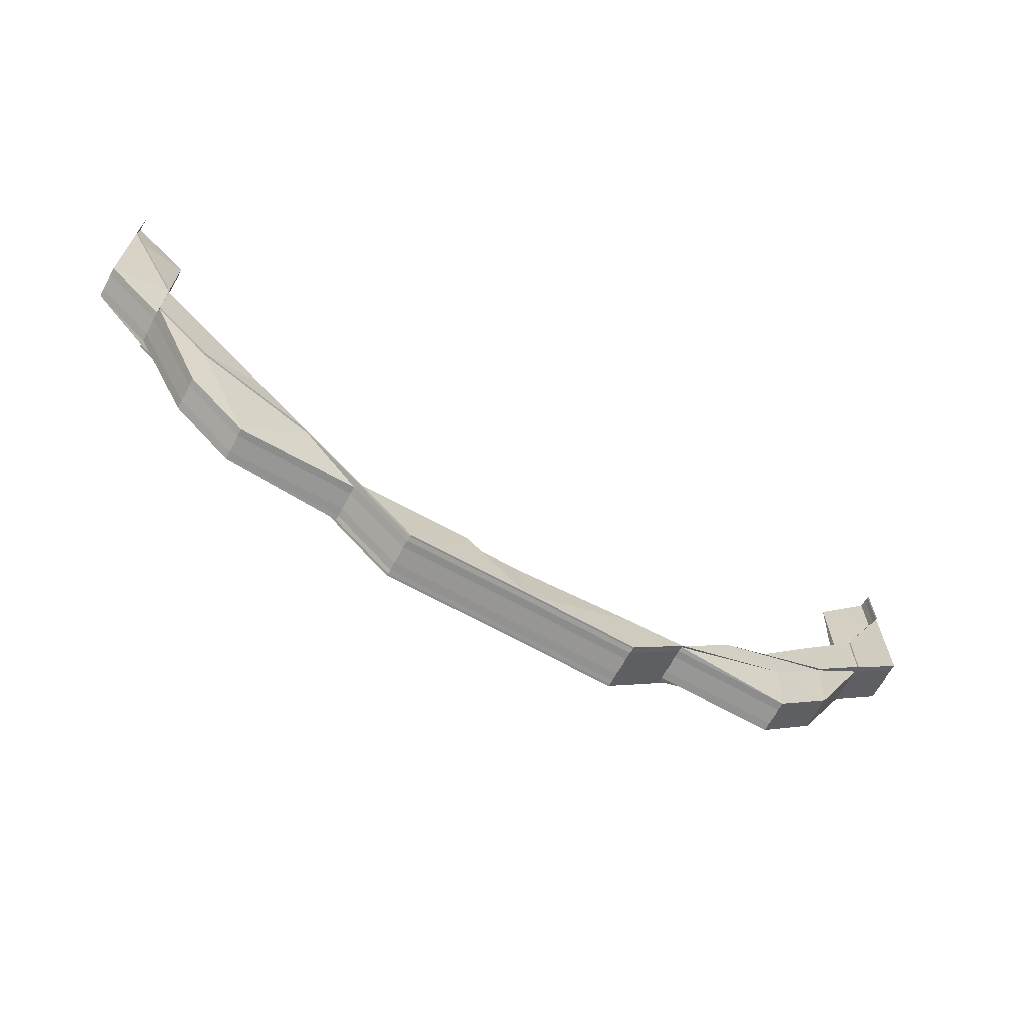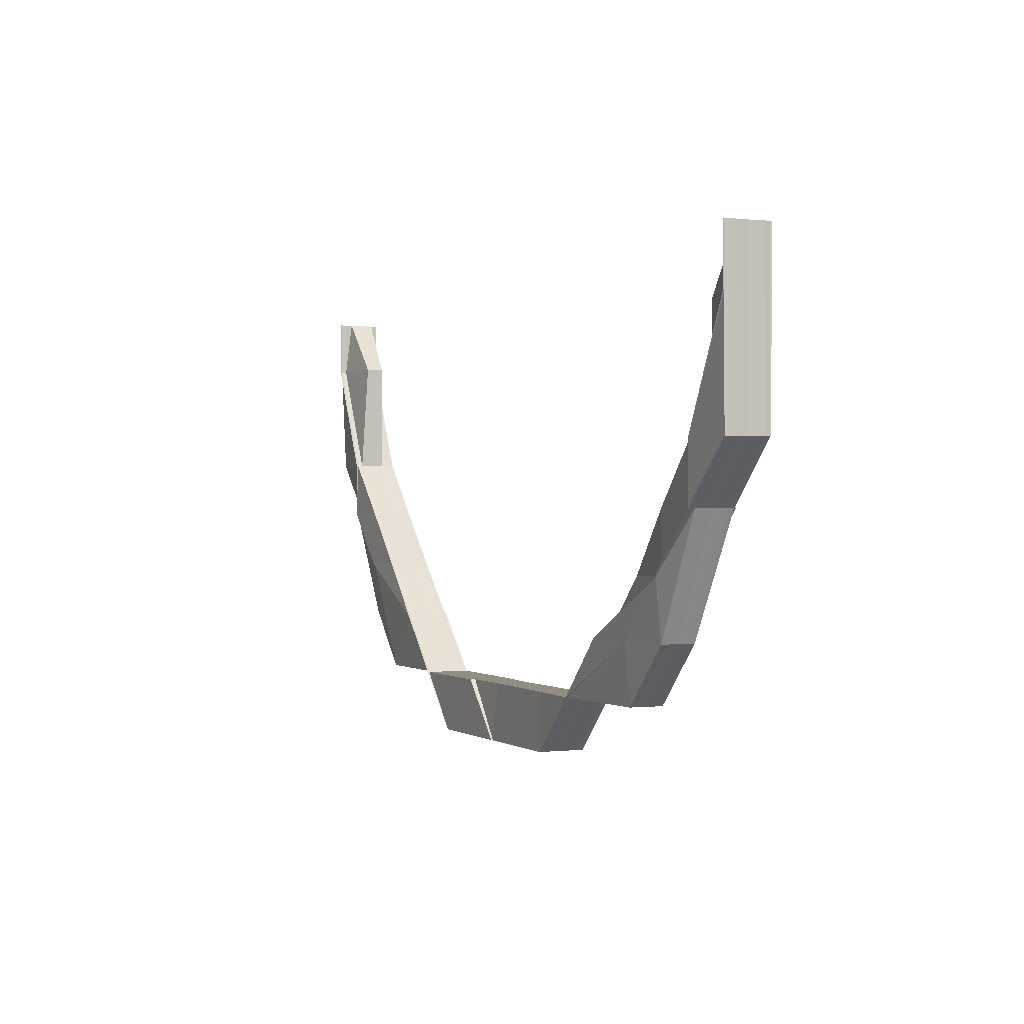
<metadata>
{"format":"obj","ext":"obj","renderer":"f3d","projection":"perspective","resolution":1024,"background":"white","views":[{"elev":-67.0,"azim":150.9,"up":"+Y"},{"elev":-0.4,"azim":-114.1,"up":"+Y"}]}
</metadata>
<code>
o 7194
v 2231 1880 7.704
v 2231 1880 7.704
v 2231 1880 7.706
v 2231 1880 7.707
v 2231 1880 7.707
v 2231 1880 7.708
v 2231 1880 7.708
v 2231 1880 7.708
v 2231 1880 7.708
v 2231 1880 7.708
v 2231 1880 7.706
v 2231 1880 7.706
v 2231 1880 7.706
v 2231 1880 7.704
v 2231 1880 7.706
v 2231 1880 7.707
v 2231 1880 7.706
v 2231 1880 7.706
v 2231 1880 7.707
v 2231 1880 7.706
v 2231 1880 7.704
v 2231 1880 7.707
v 2231 1880 7.707
v 2231 1880 7.708
v 2231 1880 7.708
v 2231 1880 7.708
v 2231 1880 7.708
v 2231 1880 7.708
v 2231 1880 7.702
v 2231 1880 7.704
v 2231 1880 7.702
v 2231 1880 7.704
v 2231 1880 7.704
v 2231 1880 7.706
v 2231 1880 7.704
v 2231 1880 7.702
v 2231 1880 7.702
v 2231 1880 7.701
v 2231 1880 7.701
v 2231 1880 7.701
v 2231 1880 7.7
v 2231 1880 7.7
v 2231 1880 7.7
v 2231 1880 7.7
v 2231 1880 7.7
v 2231 1880 7.707
v 2231 1880 7.706
v 2231 1880 7.708
v 2231 1880 7.707
v 2231 1880 7.708
v 2231 1880 7.707
v 2231 1880 7.708
v 2231 1880 7.708
v 2231 1880 7.708
v 2231 1880 7.708
v 2231 1880 7.708
v 2231 1880 7.707
v 2231 1880 7.708
v 2231 1880 7.707
v 2231 1880 7.708
v 2231 1880 7.708
v 2231 1880 7.708
v 2231 1880 7.707
v 2231 1880 7.708
v 2231 1880 7.708
v 2231 1880 7.708
v 2231 1880 7.707
v 2231 1880 7.708
v 2231 1880 7.707
v 2231 1880 7.708
v 2231 1880 7.708
v 2231 1880 7.708
v 2231 1880 7.708
v 2231 1880 7.708
v 2231 1880 7.706
v 2231 1880 7.706
v 2231 1880 7.707
v 2231 1880 7.706
v 2231 1880 7.707
v 2231 1880 7.706
v 2231 1880 7.707
v 2231 1880 7.707
v 2231 1880 7.708
v 2231 1880 7.704
v 2231 1880 7.707
v 2231 1880 7.708
v 2231 1880 7.707
v 2231 1880 7.708
v 2231 1880 7.707
v 2231 1880 7.708
v 2231 1880 7.706
v 2231 1880 7.704
v 2231 1880 7.707
v 2231 1880 7.706
v 2231 1880 7.708
v 2231 1880 7.707
v 2231 1880 7.707
v 2231 1880 7.708
v 2231 1880 7.708
v 2231 1880 7.708
v 2231 1880 7.708
v 2231 1880 7.708
v 2231 1880 7.708
v 2231 1880 7.707
v 2231 1880 7.707
v 2231 1880 7.708
v 2231 1880 7.706
v 2231 1880 7.707
v 2231 1880 7.706
v 2231 1880 7.704
v 2231 1880 7.704
v 2231 1880 7.706
v 2231 1880 7.702
v 2231 1880 7.702
v 2231 1880 7.704
v 2231 1880 7.702
v 2231 1880 7.701
v 2231 1880 7.702
v 2231 1880 7.704
v 2231 1880 7.706
v 2231 1880 7.707
v 2231 1880 7.707
v 2231 1880 7.707
v 2231 1880 7.707
v 2231 1880 7.706
v 2231 1880 7.702
v 2231 1880 7.702
v 2231 1880 7.701
v 2231 1880 7.701
v 2231 1880 7.7
v 2231 1880 7.701
v 2231 1880 7.701
v 2231 1880 7.7
v 2231 1880 7.701
v 2231 1880 7.7
v 2231 1880 7.7
v 2231 1880 7.7
v 2231 1880 7.702
v 2231 1880 7.701
v 2231 1880 7.7
v 2231 1880 7.7
v 2231 1880 7.7
v 2231 1880 7.7
v 2231 1880 7.7
v 2231 1880 7.7
v 2231 1880 7.7
v 2231 1880 7.7
v 2231 1880 7.7
v 2231 1880 7.7
v 2231 1880 7.7
v 2231 1880 7.7
v 2231 1880 7.7
v 2231 1880 7.7
v 2231 1880 7.7
v 2231 1880 7.7
v 2231 1880 7.7
v 2231 1880 7.7
v 2231 1880 7.7
v 2231 1880 7.701
v 2231 1880 7.7
v 2231 1880 7.7
v 2231 1880 7.702
v 2231 1880 7.704
v 2231 1880 7.701
v 2231 1880 7.7
v 2231 1880 7.7
v 2231 1880 7.701
v 2231 1880 7.702
v 2231 1880 7.702
v 2231 1880 7.704
v 2231 1880 7.704
v 2231 1880 7.706
v 2231 1880 7.702
v 2231 1880 7.704
v 2231 1880 7.701
v 2231 1880 7.7
v 2231 1880 7.7
v 2231 1880 7.7
v 2231 1880 7.7
v 2231 1880 7.7
v 2231 1880 7.7
v 2231 1880 7.7
v 2231 1880 7.702
v 2231 1880 7.701
v 2231 1880 7.701
v 2231 1880 7.7
v 2231 1880 7.7
v 2231 1880 7.701
v 2231 1880 7.701
v 2231 1880 7.7
v 2231 1880 7.7
v 2231 1880 7.7
v 2231 1880 7.7
v 2231 1880 7.7
v 2231 1880 7.7
v 2231 1880 7.7
v 2231 1880 7.7
v 2231 1880 7.7
v 2231 1880 7.7
v 2231 1880 7.7
v 2231 1880 7.7
v 2231 1880 7.701
v 2231 1880 7.701
v 2231 1880 7.701
v 2231 1880 7.7
v 2231 1880 7.701
v 2231 1880 7.701
v 2231 1880 7.7
v 2231 1880 7.702
v 2231 1880 7.701
v 2231 1880 7.701
v 2231 1880 7.7
v 2231 1880 7.7
v 2231 1880 7.7
v 2231 1880 7.7
v 2231 1880 7.7
v 2231 1880 7.7
v 2231 1880 7.7
v 2231 1880 7.7
v 2231 1880 7.7
v 2231 1880 7.7
v 2231 1880 7.7
v 2231 1880 7.7
v 2231 1880 7.7
v 2231 1880 7.701
v 2231 1880 7.7
v 2231 1880 7.701
v 2231 1880 7.701
v 2231 1880 7.701
v 2231 1880 7.702
v 2231 1880 7.702
v 2231 1880 7.701
v 2231 1880 7.7
v 2231 1880 7.7
v 2231 1880 7.702
v 2231 1880 7.702
v 2231 1880 7.704
v 2231 1880 7.701
v 2231 1880 7.704
v 2231 1880 7.701
v 2231 1880 7.702
v 2231 1880 7.701
v 2231 1880 7.7
v 2231 1880 7.7
v 2231 1880 7.702
v 2231 1880 7.702
v 2231 1880 7.704
v 2231 1880 7.704
v 2231 1880 7.702
v 2231 1880 7.701
v 2231 1880 7.704
v 2231 1880 7.704
v 2231 1880 7.704
v 2231 1880 7.706
v 2231 1880 7.706
v 2231 1880 7.706
v 2231 1880 7.706
v 2231 1880 7.707
v 2231 1880 7.707
v 2231 1880 7.707
v 2231 1880 7.707
v 2231 1880 7.707
v 2231 1880 7.708
v 2231 1880 7.707
v 2231 1880 7.708
v 2231 1880 7.708
v 2231 1880 7.708
v 2231 1880 7.708
v 2231 1880 7.707
v 2231 1880 7.707
v 2231 1880 7.708
v 2231 1880 7.708
v 2231 1880 7.707
v 2231 1880 7.708
v 2231 1880 7.708
v 2231 1880 7.708
v 2231 1880 7.708
v 2231 1880 7.706
v 2231 1880 7.708
v 2231 1880 7.708
v 2231 1880 7.707
v 2231 1880 7.708
v 2231 1880 7.708
v 2231 1880 7.708
v 2231 1880 7.708
v 2231 1880 7.708
v 2231 1880 7.708
v 2231 1880 7.704
v 2231 1880 7.706
v 2231 1880 7.708
v 2231 1880 7.702
v 2231 1880 7.704
v 2231 1880 7.702
v 2231 1880 7.701
v 2231 1880 7.701
v 2231 1880 7.702
v 2231 1880 7.701
v 2231 1880 7.7
v 2231 1880 7.701
v 2231 1880 7.7
v 2231 1880 7.7
v 2231 1880 7.7
v 2231 1880 7.7
v 2231 1880 7.7
v 2231 1880 7.7
v 2231 1880 7.7
v 2231 1880 7.7
v 2231 1880 7.7
v 2231 1880 7.7
v 2231 1880 7.7
v 2231 1880 7.701
v 2231 1880 7.7
v 2231 1880 7.702
v 2231 1880 7.704
v 2231 1880 7.704
v 2231 1880 7.706
v 2231 1880 7.706
v 2231 1880 7.706
v 2231 1880 7.707
v 2231 1880 7.707
v 2231 1880 7.708
v 2231 1880 7.708
v 2231 1880 7.707
v 2231 1880 7.707
v 2231 1880 7.708
v 2231 1880 7.708
v 2231 1880 7.708
v 2231 1880 7.708
v 2231 1880 7.708
v 2231 1880 7.708
v 2231 1880 7.708
v 2231 1880 7.708
v 2231 1880 7.708
v 2231 1880 7.708
v 2231 1880 7.708
v 2231 1880 7.708
v 2231 1880 7.708
v 2231 1880 7.708
v 2231 1880 7.708
v 2231 1880 7.708
v 2231 1880 7.708
v 2231 1880 7.708
v 2231 1880 7.708
v 2231 1880 7.708
v 2231 1880 7.708
v 2231 1880 7.708
v 2231 1880 7.707
v 2231 1880 7.704
v 2231 1880 7.706
v 2231 1880 7.702
v 2231 1880 7.701
v 2231 1880 7.701
v 2231 1880 7.701
v 2231 1880 7.702
v 2231 1880 7.704
v 2231 1880 7.706
v 2231 1880 7.704
v 2231 1880 7.706
v 2231 1880 7.707
v 2231 1880 7.707
v 2231 1880 7.707
v 2231 1880 7.708
v 2231 1880 7.707
v 2231 1880 7.708
v 2231 1880 7.707
v 2231 1880 7.708
v 2231 1880 7.706
v 2231 1880 7.707
v 2231 1880 7.708
v 2231 1880 7.708
v 2231 1880 7.708
v 2231 1880 7.708
v 2231 1880 7.708
v 2231 1880 7.708
v 2231 1880 7.708
v 2231 1880 7.707
v 2231 1880 7.708
v 2231 1880 7.708
v 2231 1880 7.708
v 2231 1880 7.708
v 2231 1880 7.708
v 2231 1880 7.708
v 2231 1880 7.707
v 2231 1880 7.707
v 2231 1880 7.708
v 2231 1880 7.708
v 2231 1880 7.708
v 2231 1880 7.708
v 2231 1880 7.708
v 2231 1880 7.708
v 2231 1880 7.708
v 2231 1880 7.708
v 2231 1880 7.708
v 2231 1880 7.708
v 2231 1880 7.708
v 2231 1880 7.708
v 2231 1880 7.708
v 2231 1880 7.708
v 2231 1880 7.708
v 2231 1880 7.708
v 2231 1880 7.708
v 2231 1880 7.708
v 2231 1880 7.707
v 2231 1880 7.708
v 2231 1880 7.708
v 2231 1880 7.707
v 2231 1880 7.708
v 2231 1880 7.707
v 2231 1880 7.708
v 2231 1880 7.707
v 2231 1880 7.707
v 2231 1880 7.707
v 2231 1880 7.708
v 2231 1880 7.708
v 2231 1880 7.708
v 2231 1880 7.708
v 2231 1880 7.708
v 2231 1880 7.706
v 2231 1880 7.707
v 2231 1880 7.708
v 2231 1880 7.706
v 2231 1880 7.707
v 2231 1880 7.706
v 2231 1880 7.707
v 2231 1880 7.706
v 2231 1880 7.707
v 2231 1880 7.704
v 2231 1880 7.704
v 2231 1880 7.704
v 2231 1880 7.704
v 2231 1880 7.702
v 2231 1880 7.702
v 2231 1880 7.702
v 2231 1880 7.701
v 2231 1880 7.701
v 2231 1880 7.702
v 2231 1880 7.701
v 2231 1880 7.701
v 2231 1880 7.704
v 2231 1880 7.707
v 2231 1880 7.702
v 2231 1880 7.701
v 2231 1880 7.701
v 2231 1880 7.7
v 2231 1880 7.701
v 2231 1880 7.701
v 2231 1880 7.7
v 2231 1880 7.7
v 2231 1880 7.7
v 2231 1880 7.701
v 2231 1880 7.7
v 2231 1880 7.7
v 2231 1880 7.7
v 2231 1880 7.7
v 2231 1880 7.7
v 2231 1880 7.7
v 2231 1880 7.7
v 2231 1880 7.701
v 2231 1880 7.7
v 2231 1880 7.701
v 2231 1880 7.7
v 2231 1880 7.7
v 2231 1880 7.7
v 2231 1880 7.7
v 2231 1880 7.7
v 2231 1880 7.7
v 2231 1880 7.7
v 2231 1880 7.7
v 2231 1880 7.7
v 2231 1880 7.7
v 2231 1880 7.7
v 2231 1880 7.7
v 2231 1880 7.7
v 2231 1880 7.7
v 2231 1880 7.7
v 2231 1880 7.7
v 2231 1880 7.7
v 2231 1880 7.7
v 2231 1880 7.7
v 2231 1880 7.7
v 2231 1880 7.7
v 2231 1880 7.7
v 2231 1880 7.701
v 2231 1880 7.701
v 2231 1880 7.702
v 2231 1880 7.702
v 2231 1880 7.704
v 2231 1880 7.706
v 2231 1880 7.707
v 2231 1880 7.708
v 2231 1880 7.708
v 2231 1880 7.707
v 2231 1880 7.706
v 2231 1880 7.706
v 2231 1880 7.704
v 2231 1880 7.704
v 2231 1880 7.706
v 2231 1880 7.706
v 2231 1880 7.702
v 2231 1880 7.701
v 2231 1880 7.7
v 2231 1880 7.7
v 2231 1880 7.701
v 2231 1880 7.7
v 2231 1880 7.702
v 2231 1880 7.702
v 2231 1880 7.701
v 2231 1880 7.701
v 2231 1880 7.7
v 2231 1880 7.704
v 2231 1880 7.706
v 2231 1880 7.702
v 2231 1880 7.702
v 2231 1880 7.701
v 2231 1880 7.702
v 2231 1880 7.701
v 2231 1880 7.7
v 2231 1880 7.701
v 2231 1880 7.702
v 2231 1880 7.701
v 2231 1880 7.7
v 2231 1880 7.7
v 2231 1880 7.7
v 2231 1880 7.7
v 2231 1880 7.701
v 2231 1880 7.701
v 2231 1880 7.701
v 2231 1880 7.701
v 2231 1880 7.7
v 2231 1880 7.701
v 2231 1880 7.702
v 2231 1880 7.701
v 2231 1880 7.7
v 2231 1880 7.7
v 2231 1880 7.7
v 2231 1880 7.7
v 2231 1880 7.7
v 2231 1880 7.704
v 2231 1880 7.706
v 2231 1880 7.707
v 2231 1880 7.706
v 2231 1880 7.707
v 2231 1880 7.708
v 2231 1880 7.706
v 2231 1880 7.708
v 2231 1880 7.708
v 2231 1880 7.707
v 2231 1880 7.706
v 2231 1880 7.708
v 2231 1880 7.708
v 2231 1880 7.708
v 2231 1880 7.708
v 2231 1880 7.708
v 2231 1880 7.707
v 2231 1880 7.706
v 2231 1880 7.708
v 2231 1880 7.708
v 2231 1880 7.701
v 2231 1880 7.701
v 2231 1880 7.7
v 2231 1880 7.702
v 2231 1880 7.7
v 2231 1880 7.7
v 2231 1880 7.702
v 2231 1880 7.702
v 2231 1880 7.7
v 2231 1880 7.7
v 2231 1880 7.706
v 2231 1880 7.704
v 2231 1880 7.704
v 2231 1880 7.708
v 2231 1880 7.708
v 2231 1880 7.708
v 2231 1880 7.708
v 2231 1880 7.708
v 2231 1880 7.708
v 2231 1880 7.708
v 2231 1880 7.708
v 2231 1880 7.708
v 2231 1880 7.708
v 2231 1880 7.708
v 2231 1880 7.708
v 2231 1880 7.708
v 2231 1880 7.708
v 2231 1880 7.707
v 2231 1880 7.708
v 2231 1880 7.7
v 2231 1880 7.7
v 2231 1880 7.7
v 2231 1880 7.7
v 2231 1880 7.7
v 2231 1880 7.7
v 2231 1880 7.708
v 2231 1880 7.708
v 2231 1880 7.708
v 2231 1880 7.7
v 2231 1880 7.7
v 2231 1880 7.7
v 2231 1880 7.7
v 2231 1880 7.7
v 2231 1880 7.7
v 2231 1880 7.7
v 2231 1880 7.7
v 2231 1880 7.7
v 2231 1880 7.7
v 2231 1880 7.701
v 2231 1880 7.7
v 2231 1880 7.701
v 2231 1880 7.7
v 2231 1880 7.7
v 2231 1880 7.7
v 2231 1880 7.701
f 1 2 3
f 4 5 3
f 4 5 6
f 7 8 6
f 8 9 10
f 5 9 10
f 5 11 12
f 13 11 14
f 2 15 12
f 16 17 15
f 13 18 19
f 18 20 21
f 18 22 23
f 24 22 23
f 25 24 19
f 25 24 26
f 24 27 28
f 1 21 29
f 30 31 29
f 32 33 31
f 34 35 1
f 36 37 1
f 36 37 38
f 37 39 40
f 41 39 40
f 42 41 38
f 42 41 43
f 41 44 45
f 46 16 34
f 34 47 46
f 48 16 49
f 50 48 46
f 46 51 50
f 47 51 49
f 52 53 50
f 53 54 48
f 54 55 48
f 55 56 57
f 58 57 59
f 60 61 58
f 61 56 62
f 48 62 63
f 64 48 65
f 51 66 65
f 51 67 66
f 67 62 68
f 67 69 62
f 50 68 70
f 71 72 70
f 73 74 72
f 75 67 51
f 47 75 51
f 75 76 67
f 76 77 67
f 76 78 77
f 78 79 69
f 80 81 79
f 82 81 83
f 84 80 78
f 85 82 86
f 87 83 88
f 89 88 90
f 78 91 87
f 80 84 92
f 93 80 94
f 94 91 92
f 95 93 96
f 96 97 94
f 98 95 99
f 100 98 99
f 101 100 102
f 99 103 96
f 102 104 105
f 99 96 104
f 86 99 104
f 106 99 86
f 104 96 107
f 96 94 107
f 108 107 109
f 107 94 110
f 94 92 110
f 107 110 111
f 112 107 111
f 110 92 113
f 92 114 113
f 92 115 114
f 113 116 117
f 110 113 118
f 111 110 118
f 112 111 119
f 120 112 119
f 121 112 120
f 122 123 120
f 121 124 125
f 119 111 126
f 111 118 126
f 118 127 128
f 129 128 130
f 126 118 129
f 118 131 129
f 126 129 132
f 131 117 133
f 134 133 135
f 136 137 133
f 138 139 134
f 140 136 141
f 140 142 143
f 144 142 145
f 142 146 147
f 148 146 149
f 150 149 151
f 152 153 151
f 154 147 155
f 129 154 156
f 157 154 158
f 159 129 157
f 160 161 159
f 162 126 159
f 163 126 162
f 159 164 162
f 165 164 132
f 165 166 164
f 166 167 164
f 164 167 168
f 164 168 169
f 169 168 2
f 169 2 170
f 168 171 2
f 2 171 172
f 171 47 172
f 168 173 171
f 167 173 168
f 171 174 47
f 173 174 171
f 174 75 47
f 167 175 173
f 176 175 167
f 142 177 167
f 178 177 179
f 177 180 181
f 176 182 175
f 175 183 173
f 173 183 174
f 184 185 183
f 186 182 187
f 182 188 189
f 190 191 188
f 192 191 193
f 192 194 195
f 195 196 197
f 198 199 197
f 200 201 199
f 202 203 201
f 204 205 198
f 206 207 196
f 206 200 208
f 209 210 207
f 211 206 195
f 195 212 211
f 213 212 208
f 214 215 212
f 194 214 212
f 216 208 217
f 187 216 218
f 216 219 220
f 221 222 219
f 223 222 224
f 225 221 216
f 226 225 227
f 228 216 176
f 139 228 176
f 228 229 216
f 230 225 228
f 231 228 232
f 232 233 234
f 225 230 235
f 114 236 228
f 84 230 114
f 230 84 237
f 235 236 237
f 238 229 235
f 238 235 183
f 183 235 239
f 235 237 239
f 183 239 174
f 174 239 75
f 239 76 75
f 239 237 76
f 237 78 76
f 237 115 78
f 212 240 229
f 212 205 240
f 240 241 236
f 205 242 240
f 240 242 241
f 205 243 242
f 244 243 205
f 211 240 245
f 245 246 211
f 245 241 247
f 246 206 229
f 247 248 245
f 248 246 236
f 246 249 206
f 249 250 206
f 248 251 246
f 251 249 246
f 249 209 250
f 251 252 249
f 252 209 249
f 252 253 209
f 254 252 251
f 255 251 248
f 255 254 251
f 254 256 252
f 257 255 248
f 257 248 115
f 258 255 257
f 258 259 255
f 259 254 255
f 260 261 257
f 259 262 254
f 263 259 264
f 265 266 259
f 267 265 268
f 268 269 270
f 271 272 263
f 272 273 259
f 271 274 275
f 274 276 277
f 273 278 254
f 273 272 279
f 268 279 280
f 278 273 281
f 272 282 283
f 279 283 284
f 285 282 286
f 279 266 287
f 278 288 252
f 288 278 289
f 290 286 269
f 281 279 290
f 281 262 279
f 288 291 209
f 291 288 292
f 209 293 294
f 291 295 294
f 295 291 296
f 294 297 298
f 299 298 300
f 301 302 300
f 300 303 304
f 295 305 303
f 306 307 304
f 308 305 307
f 302 309 243
f 309 310 243
f 310 295 311
f 243 312 311
f 243 311 242
f 242 311 313
f 242 313 241
f 311 296 313
f 311 297 296
f 241 313 314
f 241 314 115
f 313 296 315
f 313 315 314
f 296 292 315
f 296 293 292
f 314 315 316
f 314 316 91
f 315 292 317
f 315 317 316
f 247 314 318
f 318 257 247
f 319 257 91
f 320 319 318
f 318 316 320
f 321 319 97
f 321 322 323
f 316 324 97
f 316 317 324
f 320 324 325
f 326 327 320
f 326 328 329
f 325 330 331
f 324 330 103
f 330 332 333
f 334 335 332
f 336 335 337
f 338 334 339
f 338 340 341
f 342 337 343
f 344 345 343
f 330 290 346
f 347 290 330
f 324 347 330
f 347 281 290
f 317 347 324
f 289 281 347
f 317 289 347
f 292 289 317
f 289 256 281
f 292 253 289
f 348 349 256
f 350 348 253
f 351 352 350
f 353 351 354
f 354 350 355
f 355 348 356
f 355 357 354
f 356 358 355
f 358 357 253
f 359 358 256
f 360 359 356
f 356 349 360
f 360 361 362
f 363 364 362
f 365 366 364
f 367 368 361
f 369 370 360
f 369 370 371
f 370 372 373
f 370 374 359
f 374 375 376
f 377 376 359
f 378 379 377
f 359 376 358
f 379 380 381
f 382 359 262
f 383 384 382
f 385 381 386
f 387 386 388
f 389 390 388
f 391 392 385
f 392 380 393
f 394 392 395
f 394 396 397
f 398 393 399
f 400 399 401
f 400 398 402
f 403 398 400
f 365 403 400
f 396 404 405
f 406 404 407
f 408 405 409
f 410 411 405
f 406 412 413
f 414 415 413
f 412 416 417
f 415 416 417
f 418 403 365
f 403 419 420
f 367 418 365
f 418 421 403
f 421 422 403
f 421 423 422
f 423 424 419
f 423 425 426
f 427 423 421
f 427 428 423
f 429 421 418
f 429 427 421
f 430 429 418
f 430 418 367
f 431 427 429
f 431 432 427
f 433 429 430
f 433 431 429
f 434 431 433
f 435 434 433
f 435 433 436
f 436 433 430
f 437 438 436
f 436 430 439
f 439 430 367
f 439 367 349
f 349 367 440
f 349 440 262
f 348 439 349
f 441 436 439
f 441 439 348
f 442 436 441
f 350 441 348
f 443 442 441
f 443 441 350
f 444 442 445
f 446 350 293
f 447 448 446
f 448 449 450
f 447 451 452
f 453 447 454
f 453 455 456
f 457 450 458
f 453 459 460
f 461 458 460
f 462 459 463
f 464 462 465
f 466 467 457
f 468 466 461
f 461 469 470
f 471 472 470
f 473 474 472
f 475 476 474
f 477 475 478
f 478 479 480
f 481 482 479
f 483 480 463
f 484 483 465
f 354 485 484
f 485 483 297
f 357 485 293
f 485 486 483
f 357 487 485
f 487 486 485
f 488 487 357
f 358 488 357
f 376 488 358
f 376 489 488
f 490 489 376
f 490 491 489
f 491 492 489
f 489 493 488
f 488 493 487
f 489 492 493
f 492 494 493
f 493 495 487
f 493 494 495
f 487 495 486
f 494 496 495
f 497 498 496
f 495 499 486
f 495 496 499
f 486 499 500
f 486 500 483
f 483 500 501
f 500 502 501
f 500 503 502
f 499 503 500
f 503 504 469
f 496 505 499
f 499 505 503
f 505 506 507
f 505 508 503
f 503 508 473
f 508 509 504
f 496 510 505
f 511 510 496
f 511 425 510
f 510 512 505
f 510 428 512
f 512 513 514
f 515 514 516
f 517 518 514
f 519 518 520
f 517 521 522
f 523 517 524
f 523 517 525
f 523 526 527
f 528 526 529
f 526 530 431
f 530 531 431
f 532 530 533
f 534 535 533
f 530 536 537
f 535 536 537
f 538 531 512
f 531 538 427
f 538 539 423
f 539 538 510
f 540 539 541
f 539 542 424
f 543 542 424
f 492 424 544
f 543 545 546
f 547 542 548
f 549 547 492
f 392 549 492
f 550 549 551
f 549 552 553
f 554 548 555
f 556 543 554
f 556 543 557
f 558 559 560
f 558 559 561
f 562 563 560
f 559 564 565
f 563 566 567
f 559 566 567
f 568 569 570
f 571 572 573
f 571 574 575
f 574 576 577
f 578 579 580
f 581 582 580
f 583 584 582
f 585 584 586
f 587 588 589
f 590 591 592
f 593 594 595
f 596 597 598
f 596 599 600
f 599 601 602
f 467 603 604
f 603 605 604
f 604 509 606
f 605 607 608
f 526 607 509
f 609 607 509
f 610 609 611
f 611 608 612

</code>
